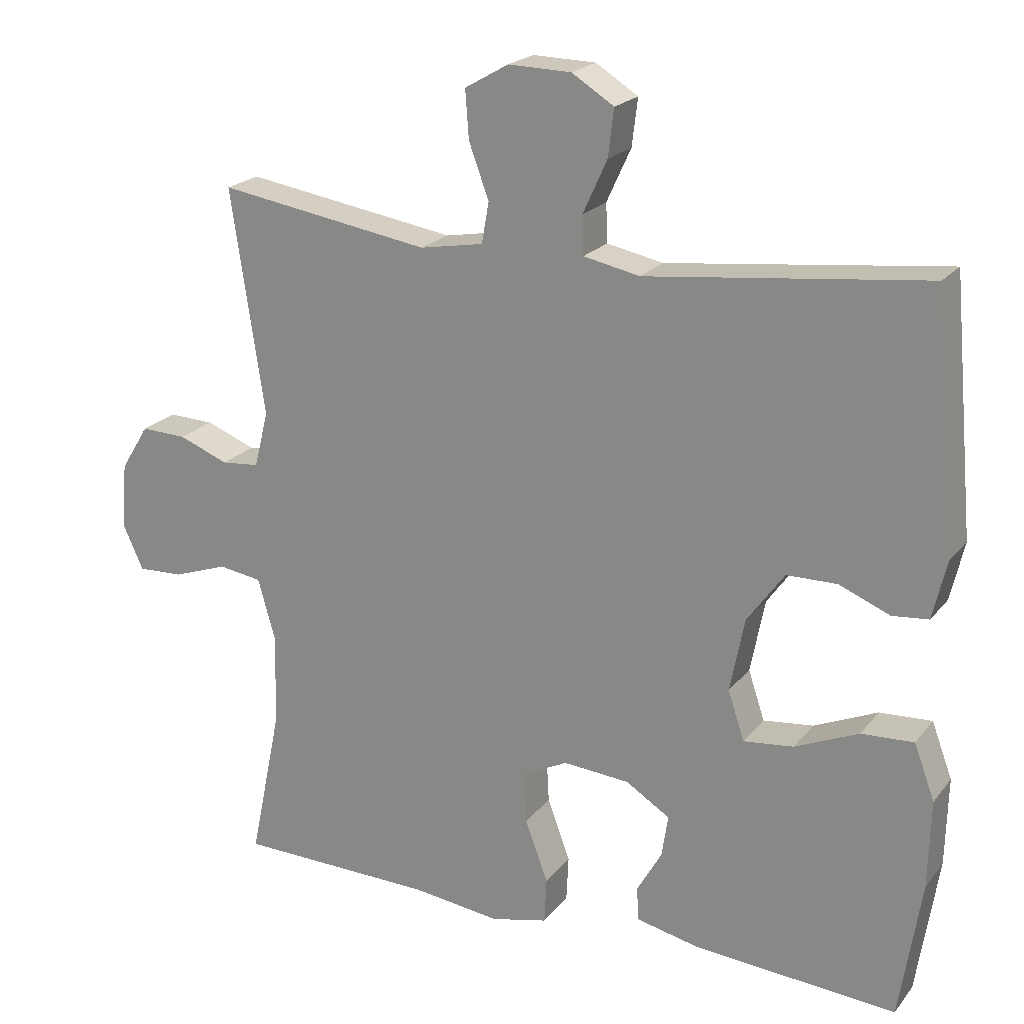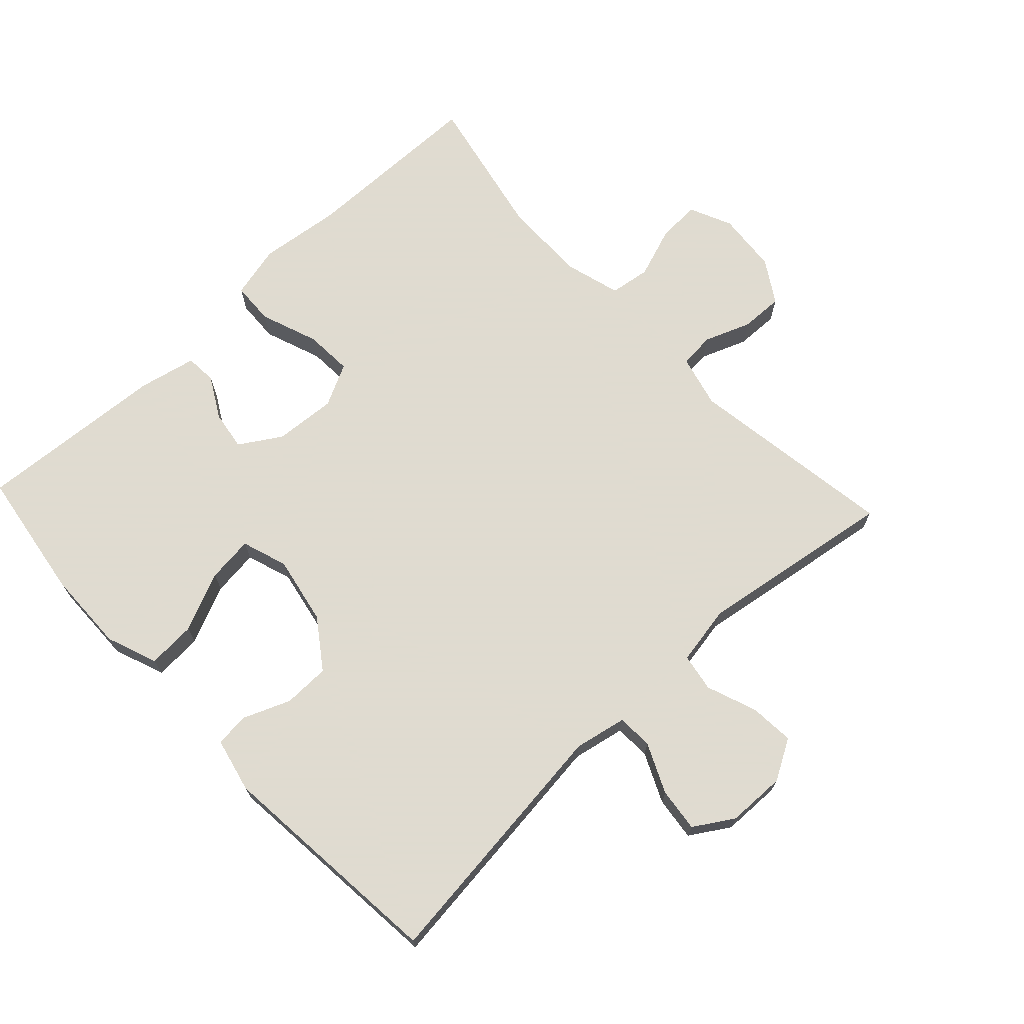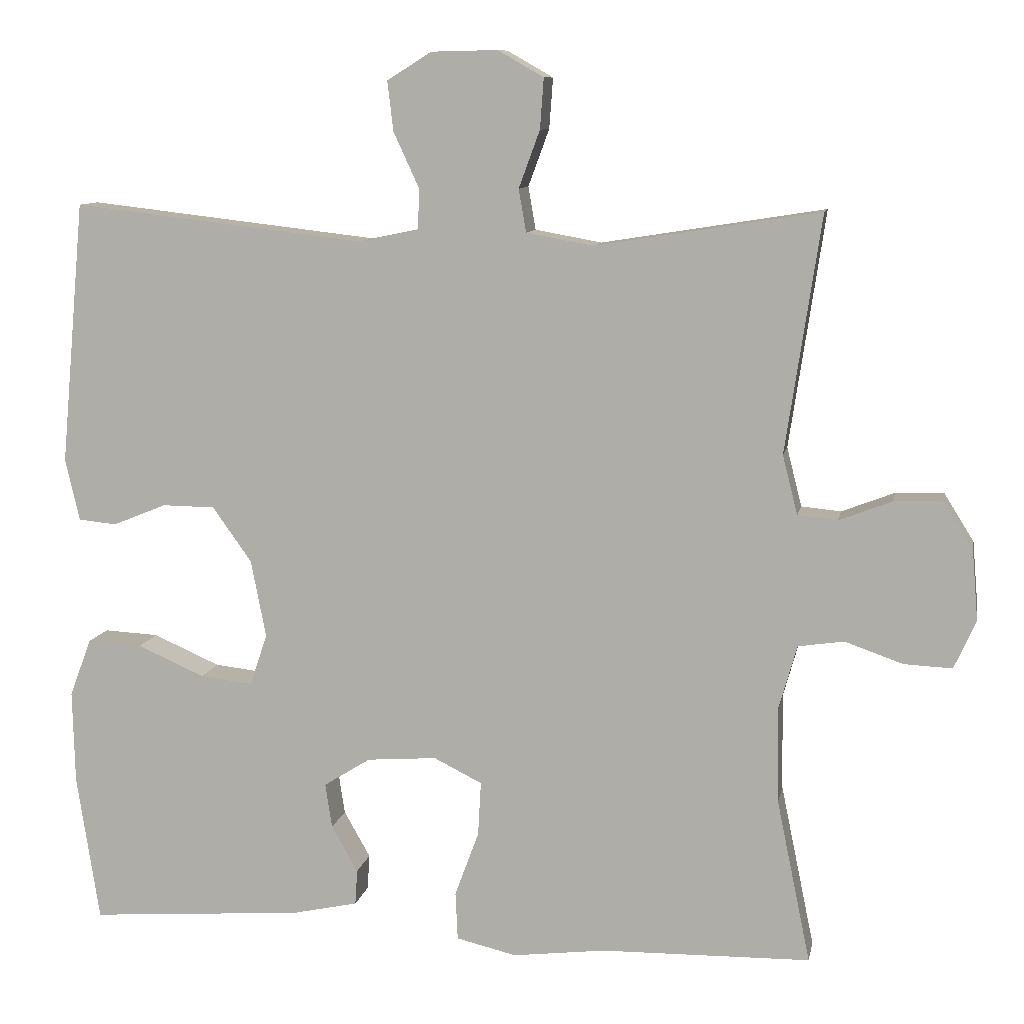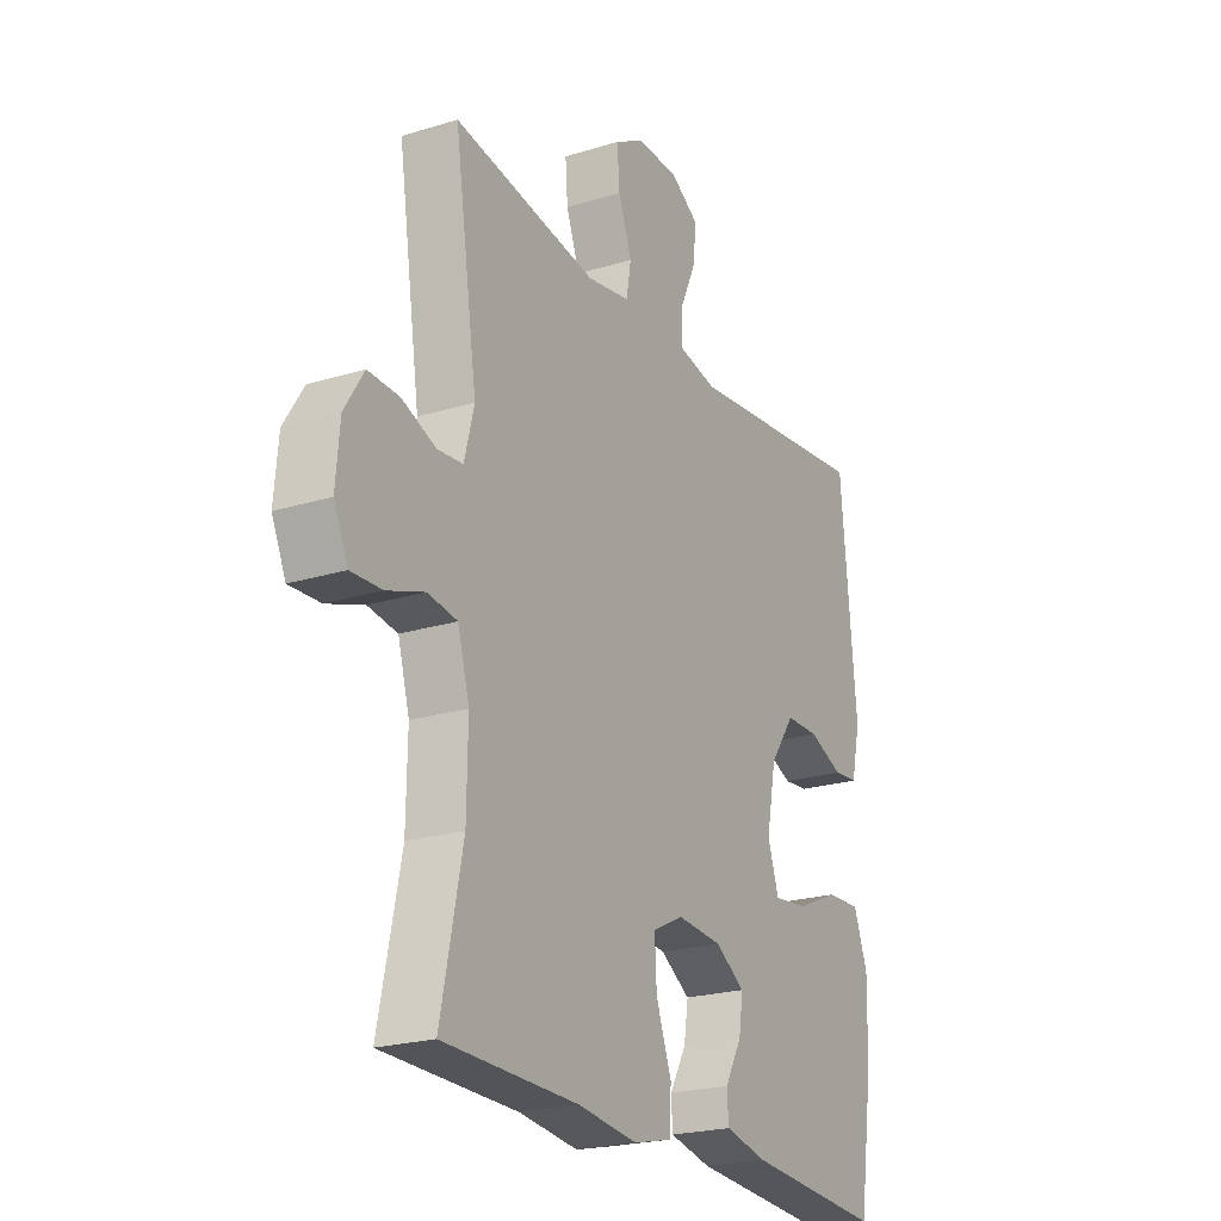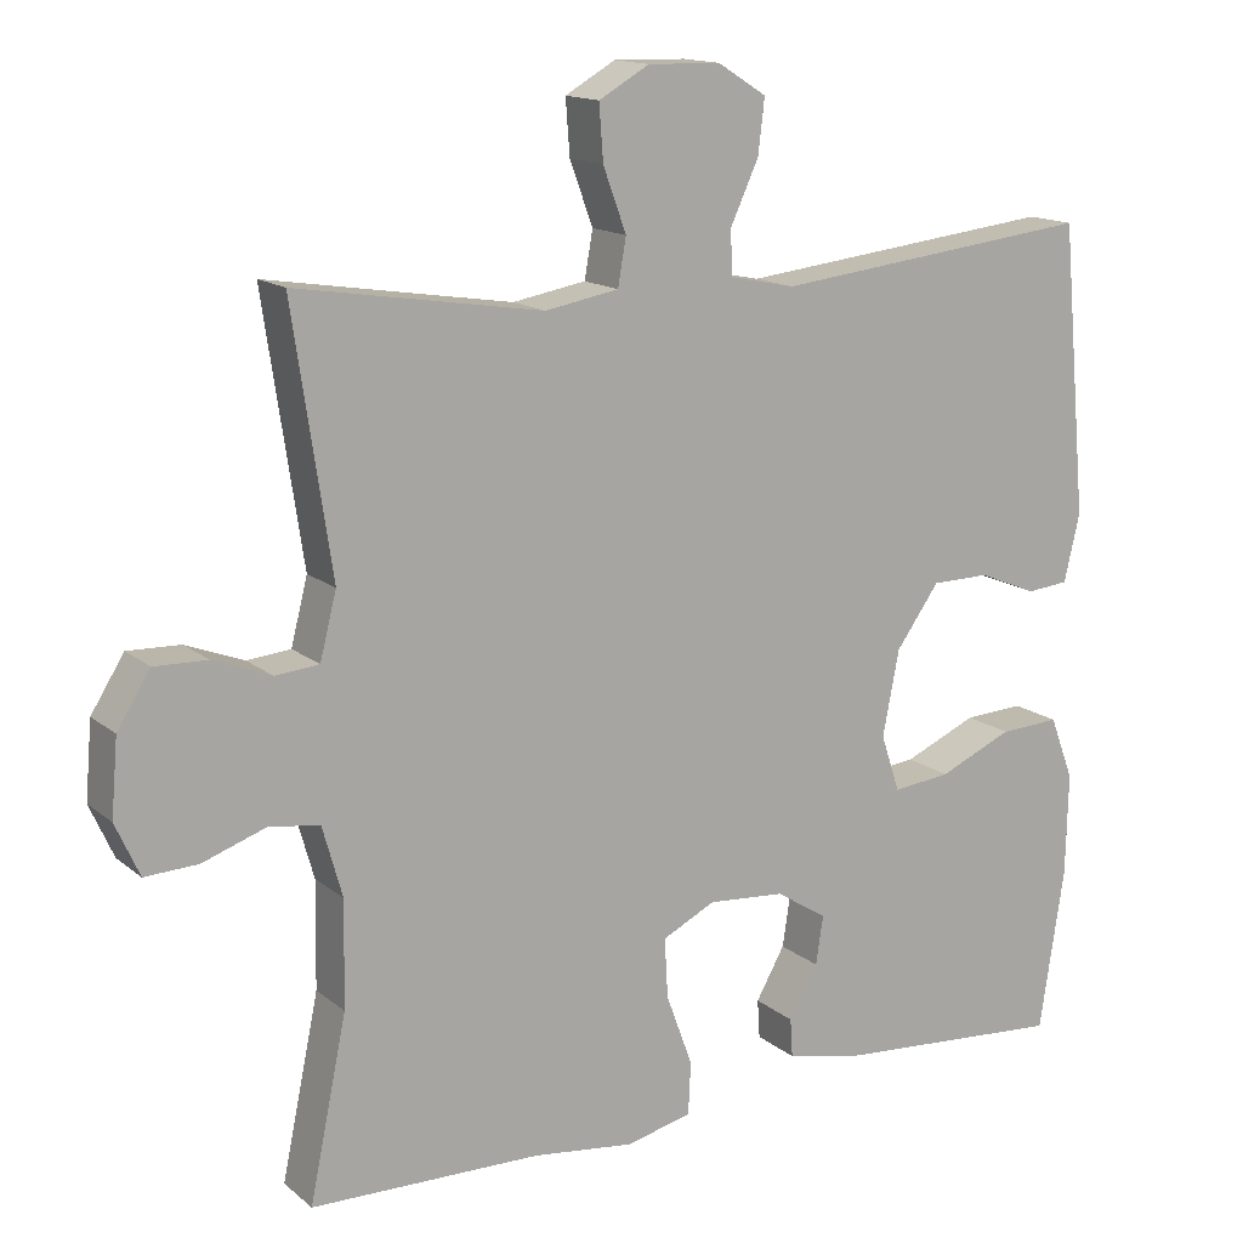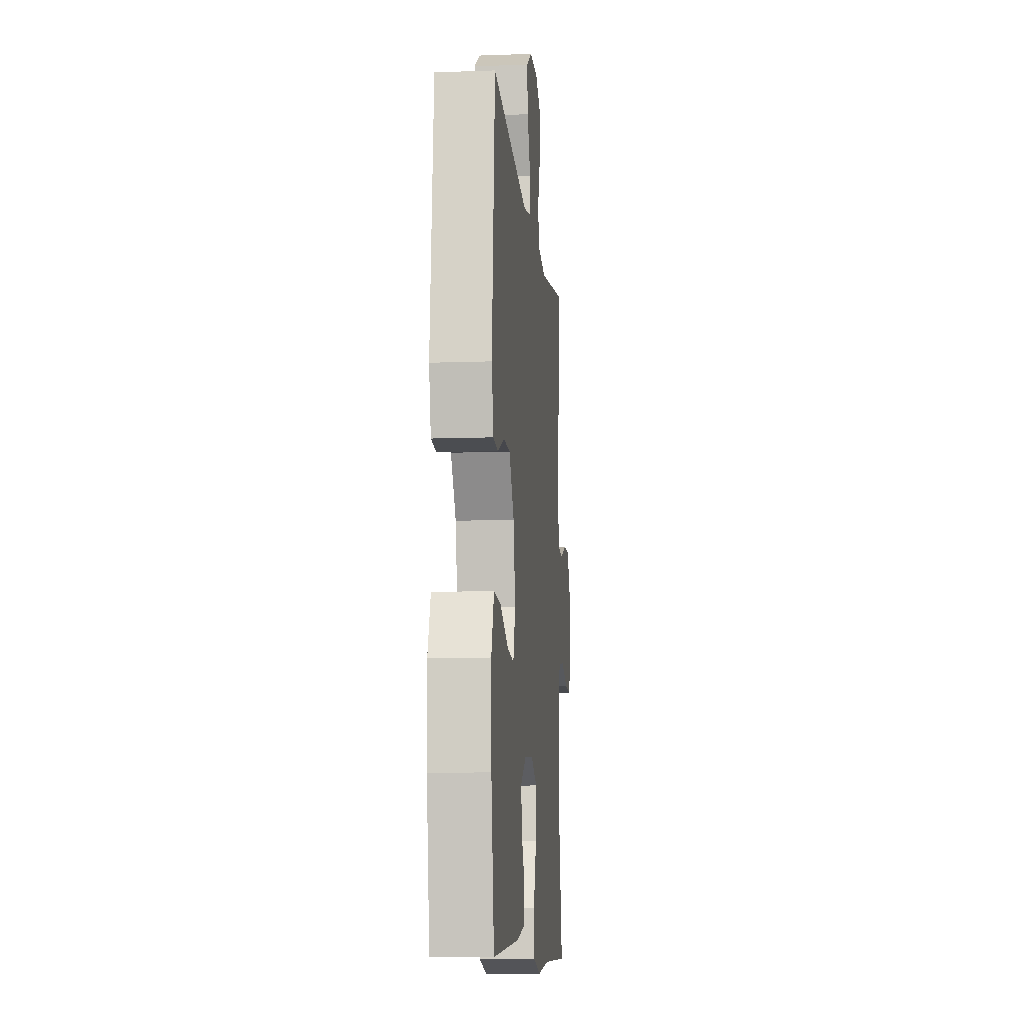
<metadata>
{"format":"obj","ext":"obj","renderer":"f3d","projection":"perspective","resolution":1024,"background":"white","views":[{"elev":21.1,"azim":-152.6,"up":"+Z"},{"elev":70.2,"azim":-43.2,"up":"+Y"},{"elev":9.7,"azim":10.8,"up":"+Z"},{"elev":-22.5,"azim":118.0,"up":"+Z"},{"elev":14.6,"azim":148.9,"up":"+Z"},{"elev":-10.2,"azim":-84.7,"up":"+Z"}]}
</metadata>
<code>
v 0.5 0.07 -0.5
v 0.221 0.07 -0.505
v 0.098 0.07 -0.52
v 0.018 0.07 -0.501
v 0.015 0.07 -0.437
v 0.047 0.07 -0.35
v 0.051 0.07 -0.278
v -0.013 0.07 -0.246
v -0.106 0.07 -0.253
v -0.168 0.07 -0.292
v -0.159 0.07 -0.351
v -0.124 0.07 -0.413
v -0.127 0.07 -0.46
v -0.214 0.07 -0.479
v -0.5 0.07 -0.5
v -0.53 0.07 -0.304
v -0.533 0.07 -0.18
v -0.504 0.07 -0.103
v -0.431 0.07 -0.107
v -0.342 0.07 -0.146
v -0.272 0.07 -0.154
v -0.249 0.07 -0.085
v -0.269 0.07 0.018
v -0.321 0.07 0.091
v -0.391 0.07 0.092
v -0.462 0.07 0.063
v -0.513 0.07 0.068
v -0.532 0.07 0.15
v -0.5 0.07 0.5
v -0.111 0.07 0.455
v -0.032 0.07 0.471
v -0.03 0.07 0.525
v -0.064 0.07 0.599
v -0.072 0.07 0.665
v -0.013 0.07 0.702
v 0.075 0.07 0.704
v 0.136 0.07 0.669
v 0.131 0.07 0.602
v 0.103 0.07 0.526
v 0.113 0.07 0.469
v 0.202 0.07 0.453
v 0.5 0.07 0.5
v 0.453 0.07 0.185
v 0.473 0.07 0.106
v 0.526 0.07 0.101
v 0.596 0.07 0.128
v 0.66 0.07 0.13
v 0.7 0.07 0.066
v 0.708 0.07 -0.026
v 0.679 0.07 -0.09
v 0.615 0.07 -0.087
v 0.538 0.07 -0.06
v 0.477 0.07 -0.069
v 0.453 0.07 -0.154
v 0.455 0.07 -0.282
v 0.5 0 -0.5
v 0.221 0 -0.505
v 0.098 0 -0.52
v 0.018 0 -0.501
v 0.015 0 -0.437
v 0.047 0 -0.35
v 0.051 0 -0.278
v -0.013 0 -0.246
v -0.106 0 -0.253
v -0.168 0 -0.292
v -0.159 0 -0.351
v -0.124 0 -0.413
v -0.127 0 -0.46
v -0.214 0 -0.479
v -0.5 0 -0.5
v -0.53 0 -0.304
v -0.533 0 -0.18
v -0.504 0 -0.103
v -0.431 0 -0.107
v -0.342 0 -0.146
v -0.272 0 -0.154
v -0.249 0 -0.085
v -0.269 0 0.018
v -0.321 0 0.091
v -0.391 0 0.092
v -0.462 0 0.063
v -0.513 0 0.068
v -0.532 0 0.15
v -0.5 0 0.5
v -0.111 0 0.455
v -0.032 0 0.471
v -0.03 0 0.525
v -0.064 0 0.599
v -0.072 0 0.665
v -0.013 0 0.702
v 0.075 0 0.704
v 0.136 0 0.669
v 0.131 0 0.602
v 0.103 0 0.526
v 0.113 0 0.469
v 0.202 0 0.453
v 0.5 0 0.5
v 0.453 0 0.185
v 0.473 0 0.106
v 0.526 0 0.101
v 0.596 0 0.128
v 0.66 0 0.13
v 0.7 0 0.066
v 0.708 0 -0.026
v 0.679 0 -0.09
v 0.615 0 -0.087
v 0.538 0 -0.06
v 0.477 0 -0.069
v 0.453 0 -0.154
v 0.455 0 -0.282
f 49 50 51 52
f 49 52 53
f 48 49 53
f 45 46 47 48
f 44 45 48 53
f 43 44 53 54
f 41 42 43
f 40 41 43 54
f 36 37 38 39
f 34 35 36 39
f 32 33 34 39
f 31 32 39 40
f 30 31 40 54
f 25 26 27 28
f 24 25 28 29
f 23 24 29 30
f 17 18 19 20
f 17 20 21
f 16 17 21
f 15 16 21
f 14 15 21
f 11 12 13 14
f 10 11 14 21
f 9 10 21 22
f 3 4 5 6
f 2 3 6 7
f 55 1 2 7
f 54 55 7 8
f 22 23 30 54
f 8 9 22 54
f 107 106 105 104
f 108 107 104
f 108 104 103
f 103 102 101 100
f 108 103 100 99
f 109 108 99 98
f 98 97 96
f 109 98 96 95
f 94 93 92 91
f 94 91 90 89
f 94 89 88 87
f 95 94 87 86
f 109 95 86 85
f 83 82 81 80
f 84 83 80 79
f 85 84 79 78
f 75 74 73 72
f 76 75 72
f 76 72 71
f 76 71 70
f 76 70 69
f 69 68 67 66
f 76 69 66 65
f 77 76 65 64
f 61 60 59 58
f 62 61 58 57
f 62 57 56 110
f 63 62 110 109
f 109 85 78 77
f 109 77 64 63
f 1 56 57 2
f 2 57 58 3
f 3 58 59 4
f 4 59 60 5
f 5 60 61 6
f 6 61 62 7
f 7 62 63 8
f 8 63 64 9
f 9 64 65 10
f 10 65 66 11
f 11 66 67 12
f 12 67 68 13
f 13 68 69 14
f 14 69 70 15
f 15 70 71 16
f 16 71 72 17
f 17 72 73 18
f 18 73 74 19
f 19 74 75 20
f 20 75 76 21
f 21 76 77 22
f 22 77 78 23
f 23 78 79 24
f 24 79 80 25
f 25 80 81 26
f 26 81 82 27
f 27 82 83 28
f 28 83 84 29
f 29 84 85 30
f 30 85 86 31
f 31 86 87 32
f 32 87 88 33
f 33 88 89 34
f 34 89 90 35
f 35 90 91 36
f 36 91 92 37
f 37 92 93 38
f 38 93 94 39
f 39 94 95 40
f 40 95 96 41
f 41 96 97 42
f 42 97 98 43
f 43 98 99 44
f 44 99 100 45
f 45 100 101 46
f 46 101 102 47
f 47 102 103 48
f 48 103 104 49
f 49 104 105 50
f 50 105 106 51
f 51 106 107 52
f 52 107 108 53
f 53 108 109 54
f 54 109 110 55
f 55 110 56 1

</code>
